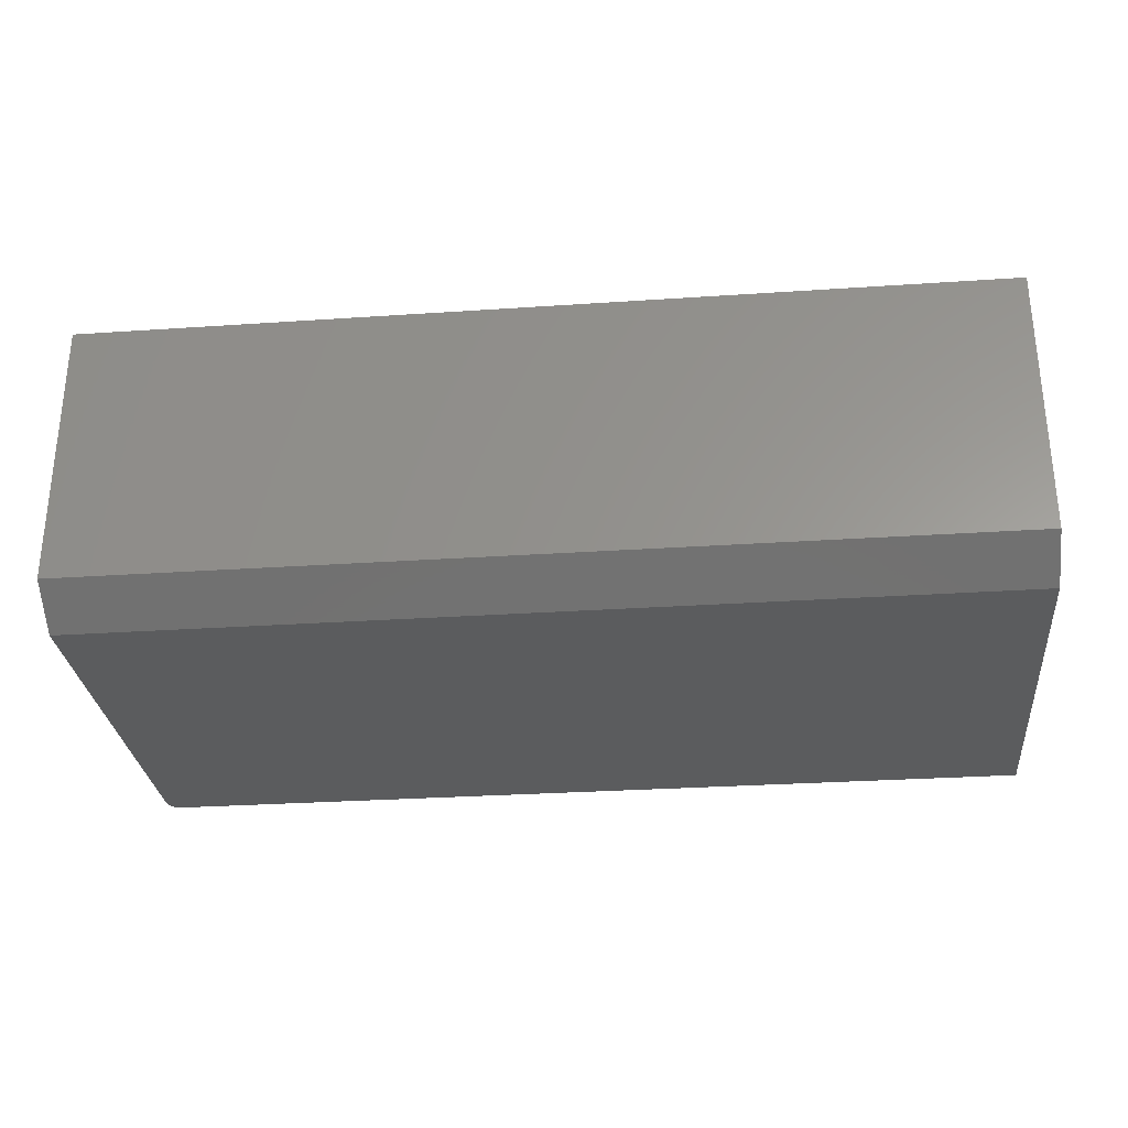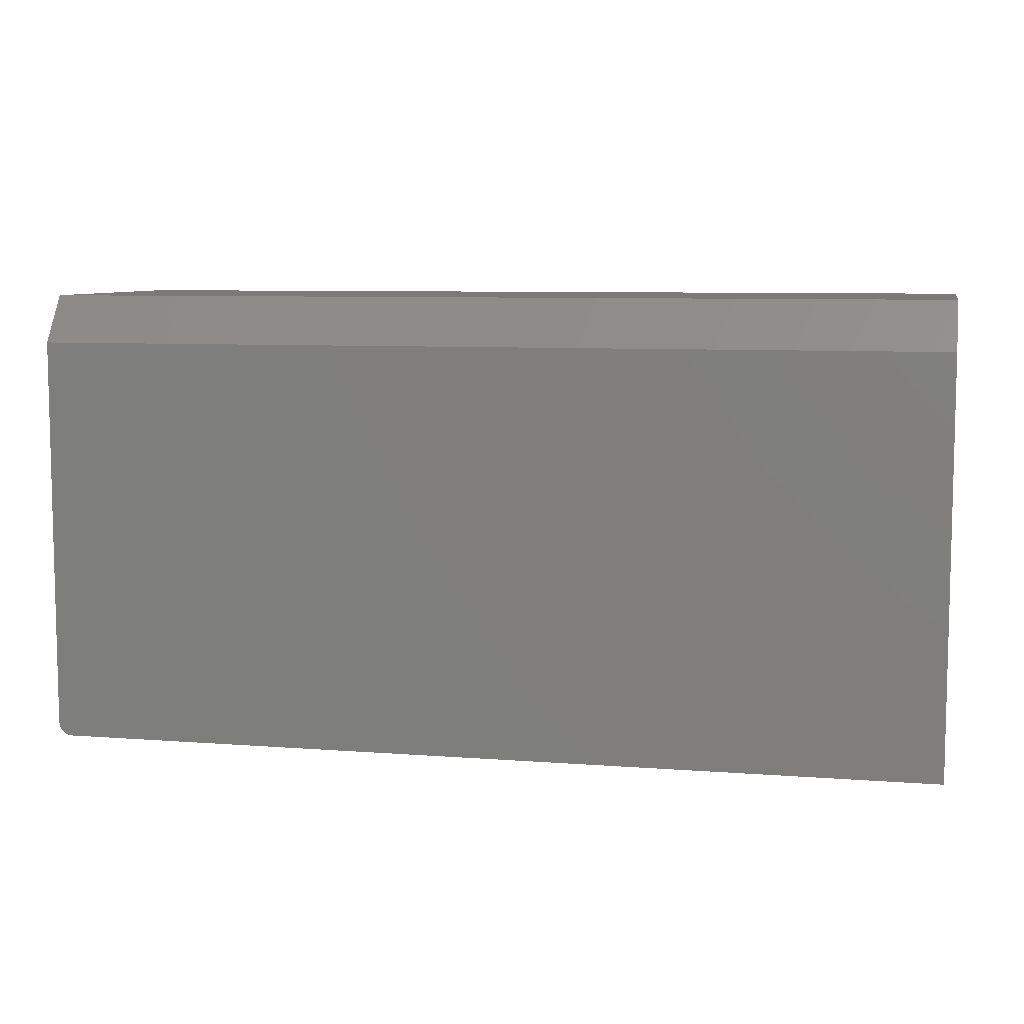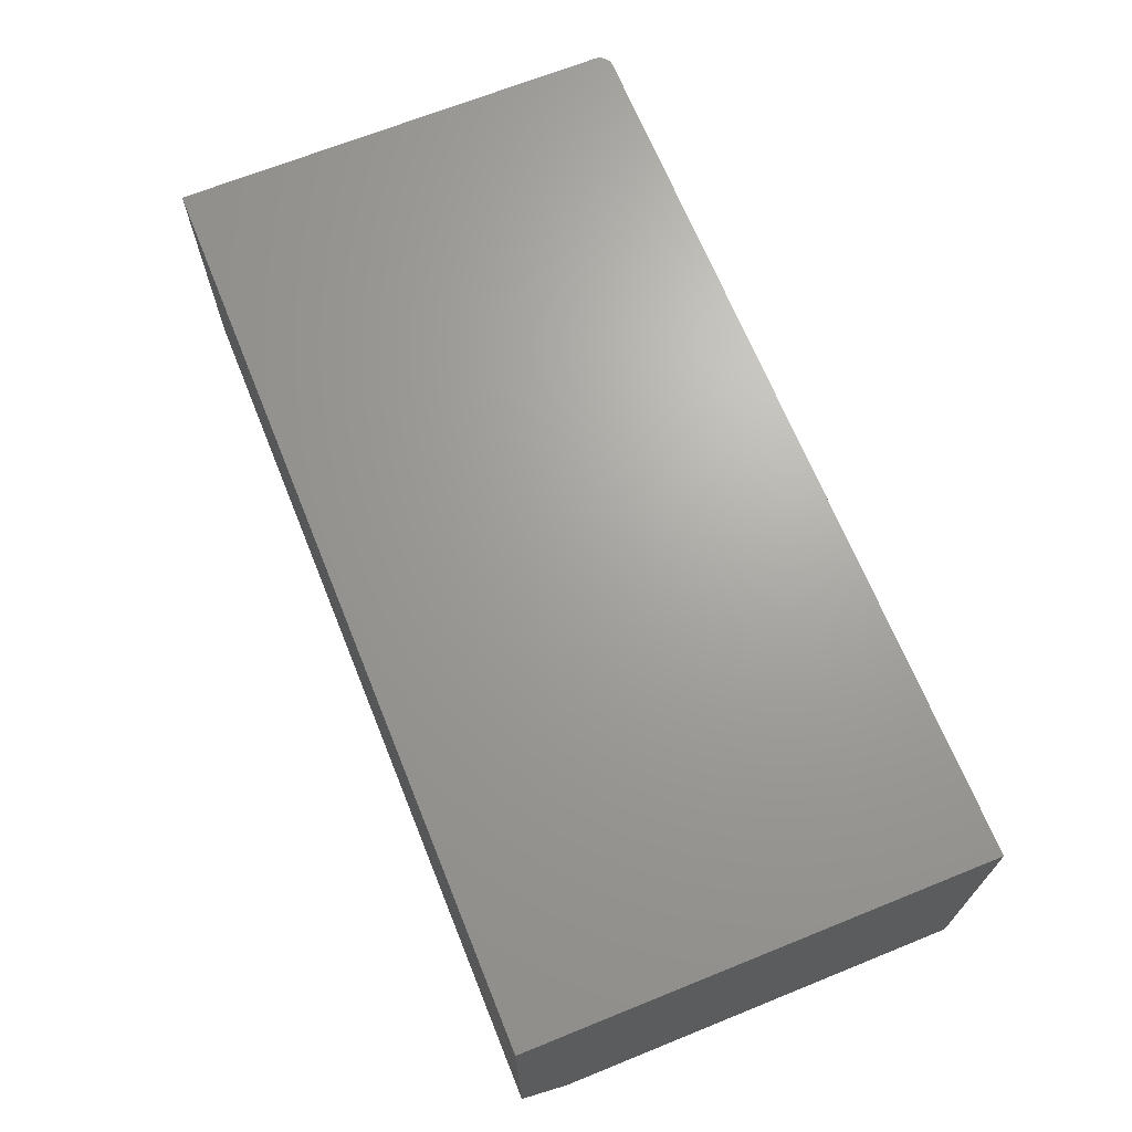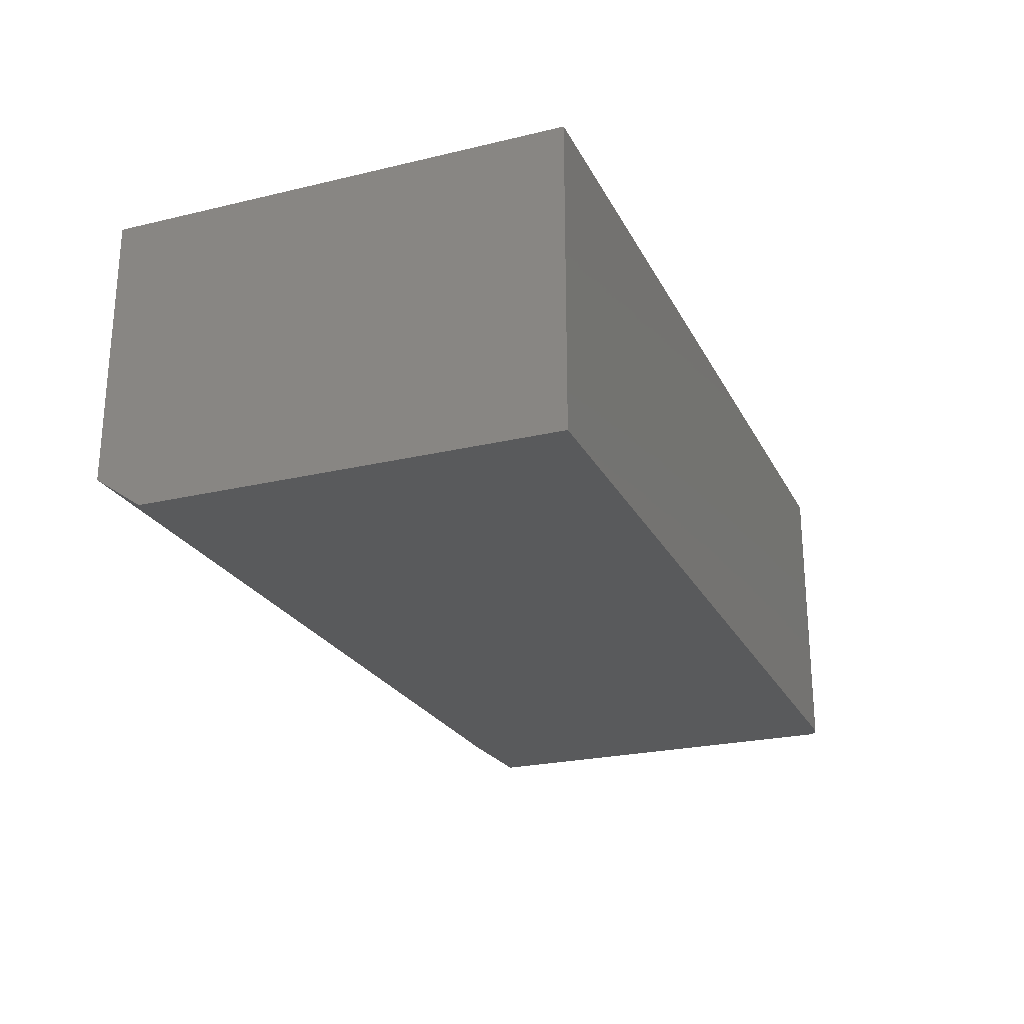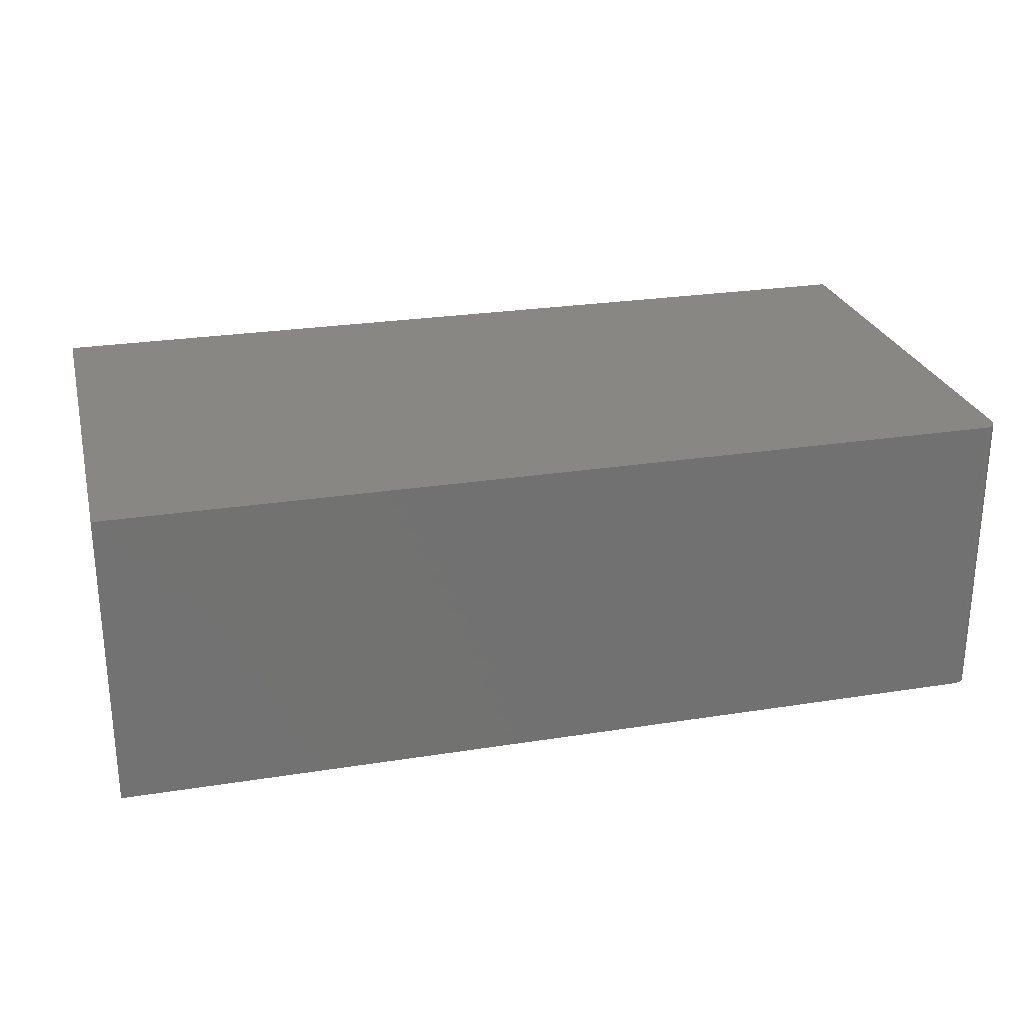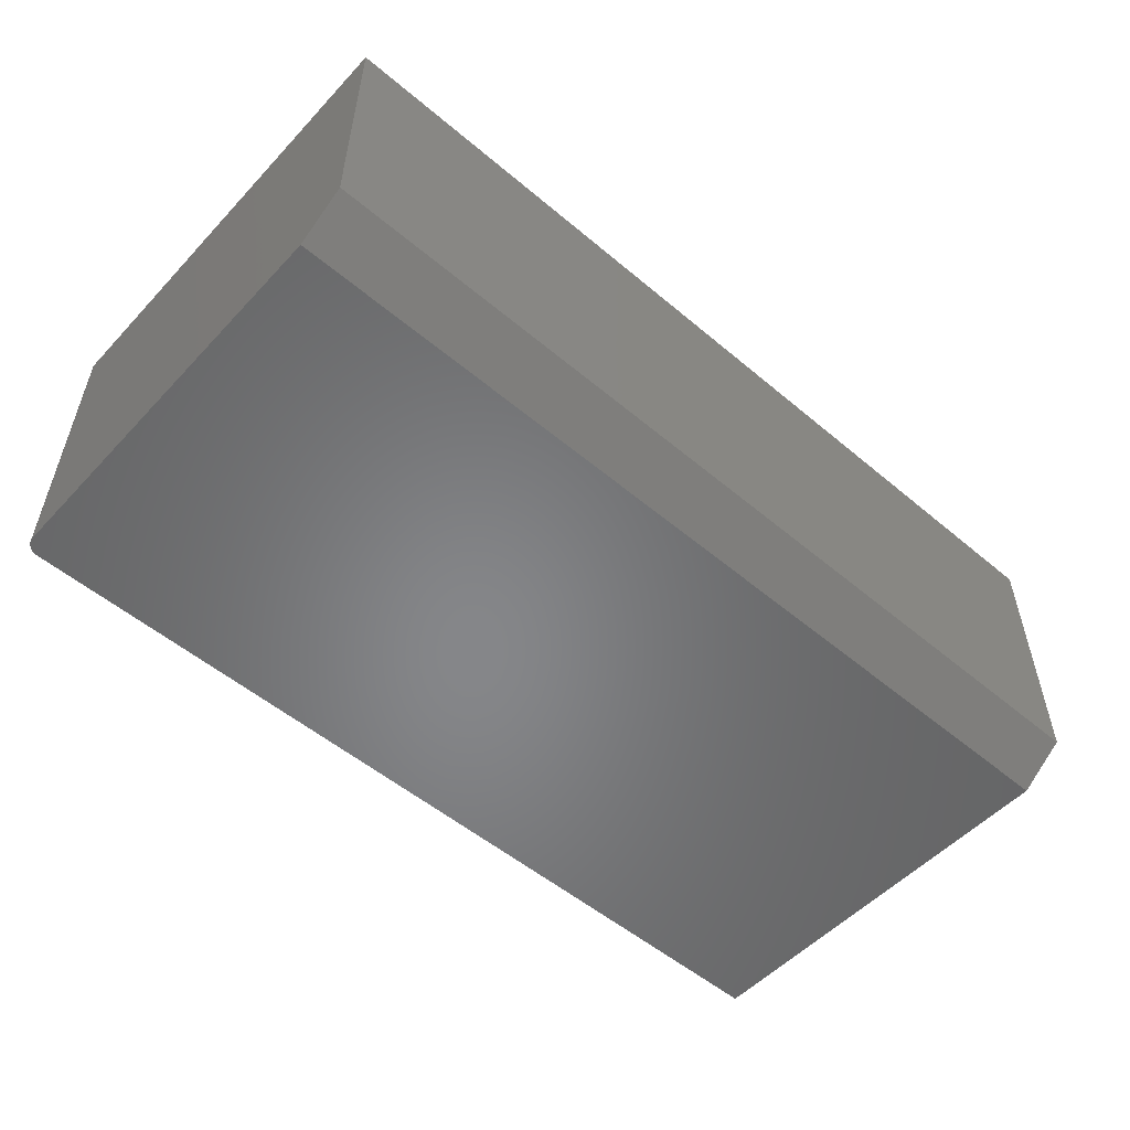
<metadata>
{"format":"stl","ext":"stl","renderer":"f3d","projection":"perspective","resolution":1024,"background":"white","views":[{"elev":-29.3,"azim":-174.3,"up":"+Z"},{"elev":7.7,"azim":-167.8,"up":"+Y"},{"elev":67.9,"azim":-112.0,"up":"+Z"},{"elev":-24.0,"azim":-68.4,"up":"+Z"},{"elev":25.9,"azim":-14.1,"up":"+Z"},{"elev":-53.4,"azim":138.1,"up":"+Z"}]}
</metadata>
<code>
# stl→obj: 26 verts, 48 faces
v -0.75 -0.375 0
v 0.7355 -0.3732 0
v 0.7266 -0.375 0
v 0.7311 -0.3745 0
v 0.7396 -0.3711 0
v 0.7482 -0.3605 0
v 0.7461 -0.3646 0
v 0.7431 -0.3681 0
v -0.75 0.3048 0
v 0.75 0.3048 0
v 0.75 -0.3516 0
v 0.7495 -0.3561 0
v 0.75 -0.3516 0.5
v 0.75 0.3829 0.5
v 0.75 0.3829 0.05469
v 0.7266 -0.375 0.5
v 0.7355 -0.3732 0.5
v -0.75 -0.375 0.5
v 0.7311 -0.3745 0.5
v 0.7461 -0.3646 0.5
v 0.7482 -0.3605 0.5
v 0.7396 -0.3711 0.5
v 0.7431 -0.3681 0.5
v -0.75 0.3829 0.5
v 0.7495 -0.3561 0.5
v -0.75 0.3829 0.05469
f 1 2 3
f 2 4 3
f 5 6 7
f 7 8 5
f 9 10 11
f 9 11 12
f 9 12 1
f 12 6 5
f 12 5 2
f 12 2 1
f 13 11 14
f 14 11 10
f 14 10 15
f 16 17 18
f 16 19 17
f 20 21 22
f 22 23 20
f 24 18 25
f 24 25 13
f 24 13 14
f 25 18 17
f 25 17 22
f 25 22 21
f 18 1 16
f 16 1 3
f 11 13 12
f 12 13 25
f 12 25 6
f 6 25 21
f 6 21 7
f 7 21 20
f 7 20 8
f 8 20 23
f 8 23 5
f 5 23 22
f 5 22 2
f 2 22 17
f 2 17 4
f 4 17 19
f 4 19 3
f 3 19 16
f 1 18 9
f 9 18 24
f 9 24 26
f 14 15 24
f 24 15 26
f 15 10 26
f 26 10 9

</code>
